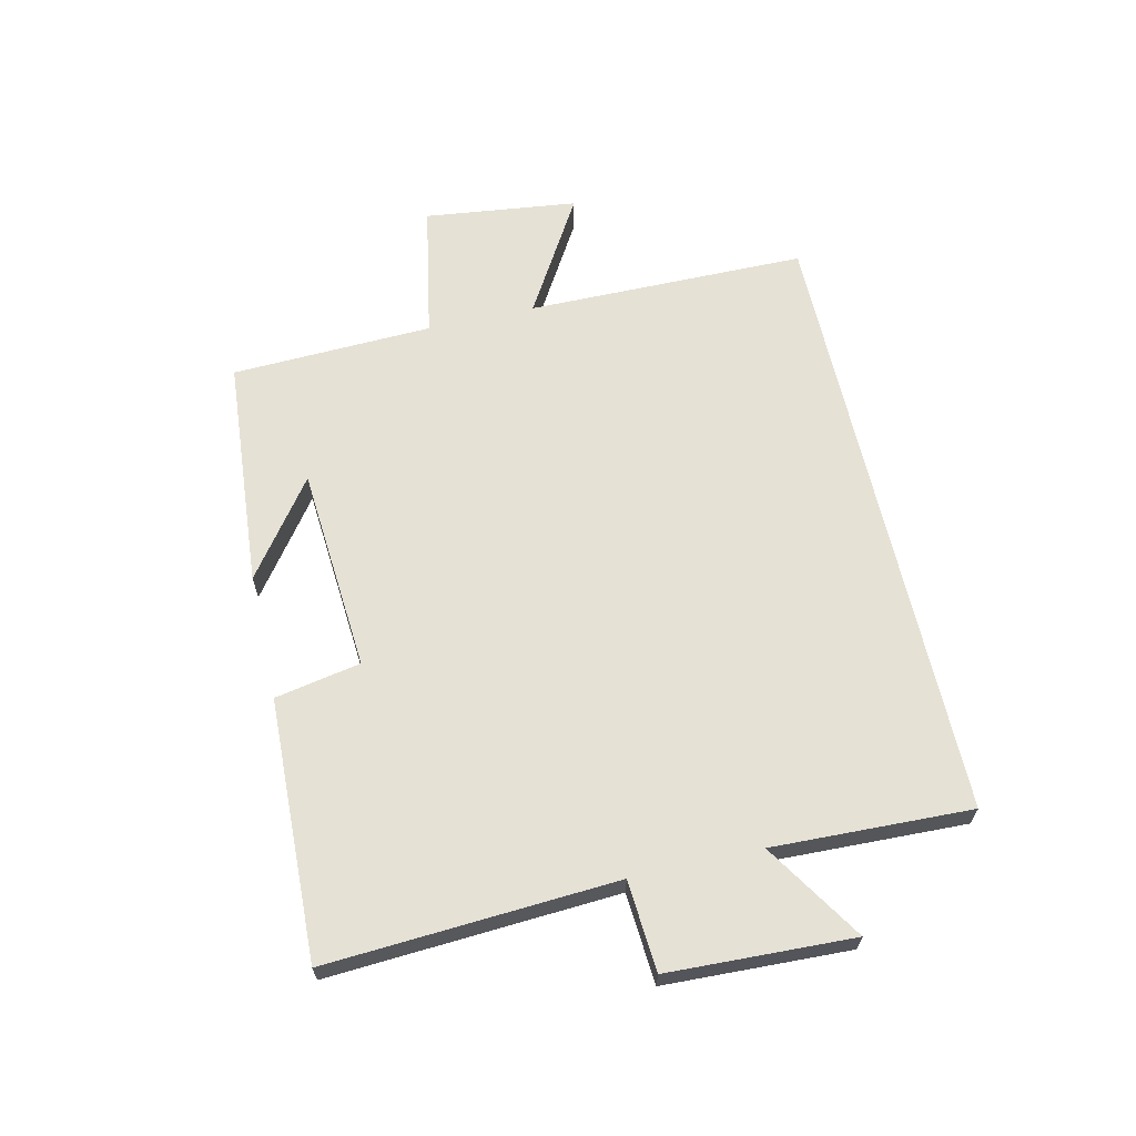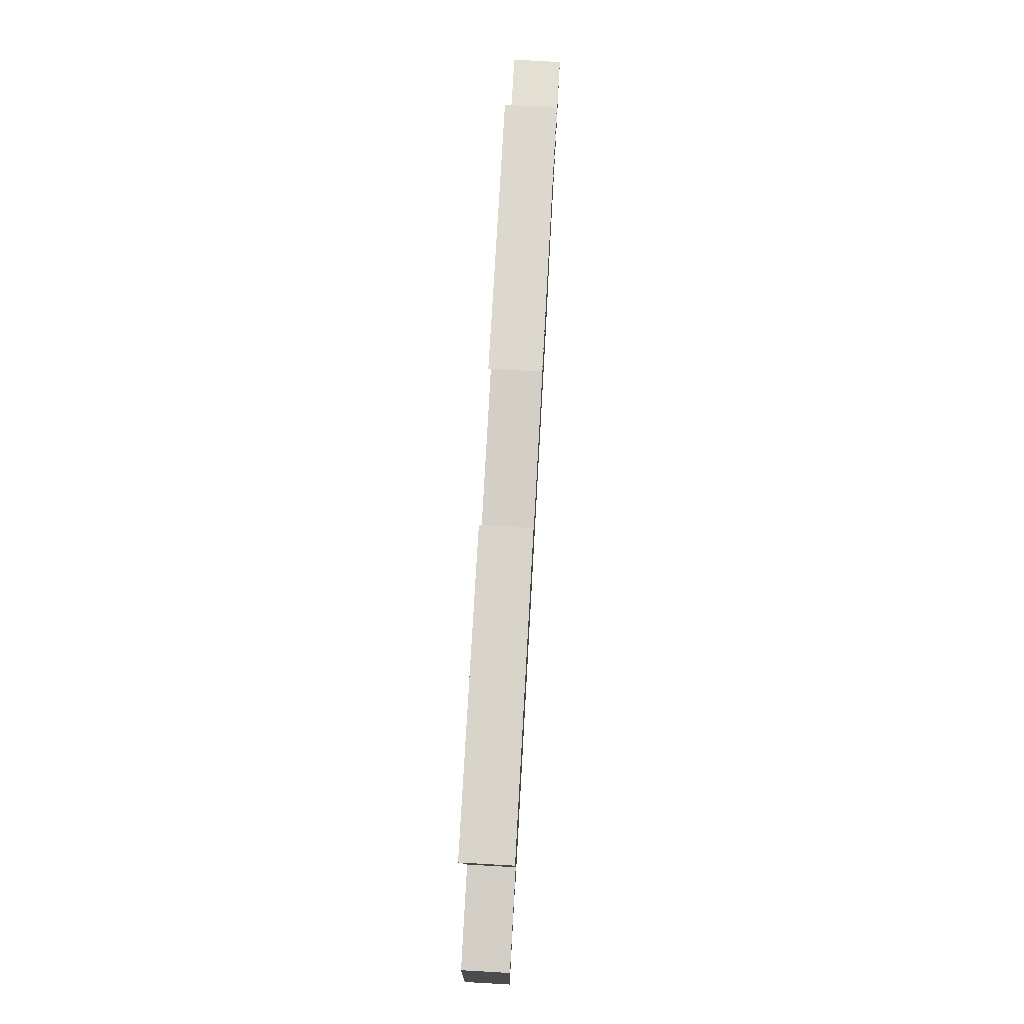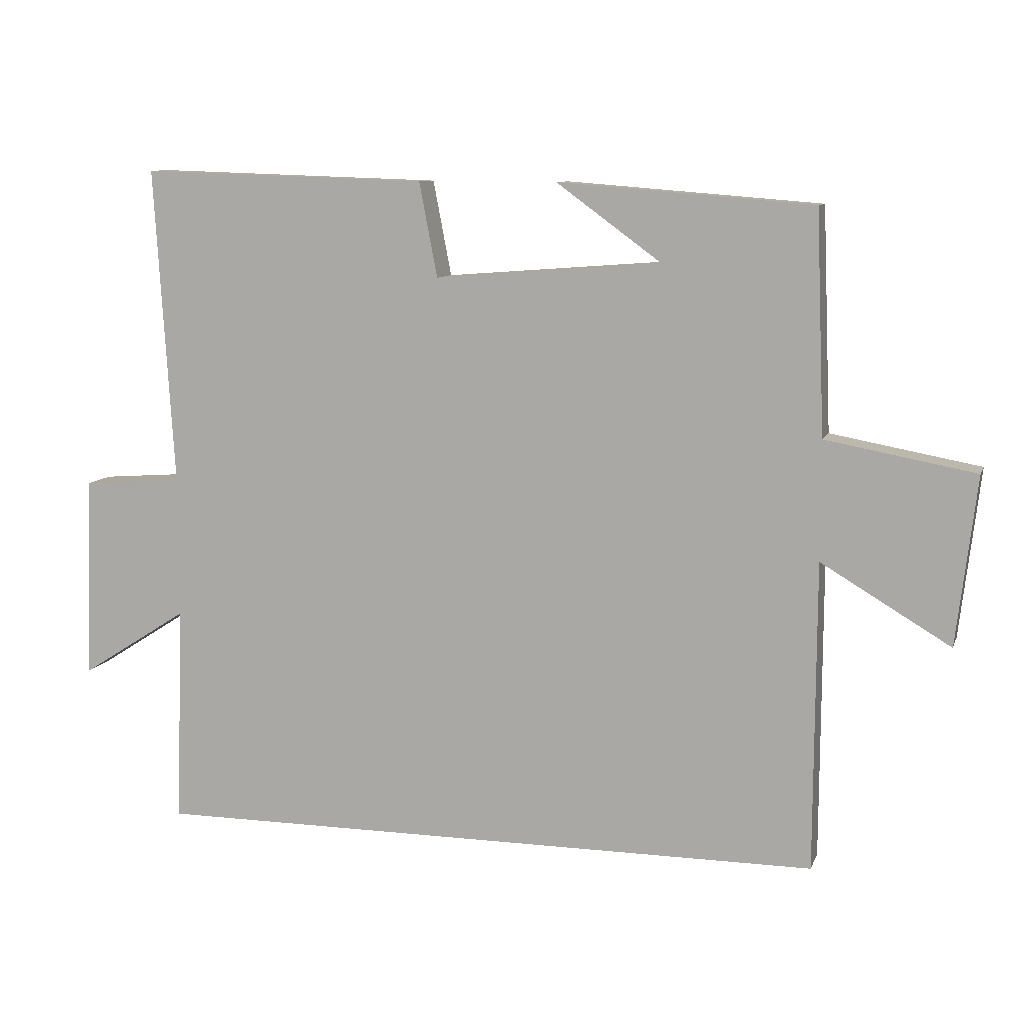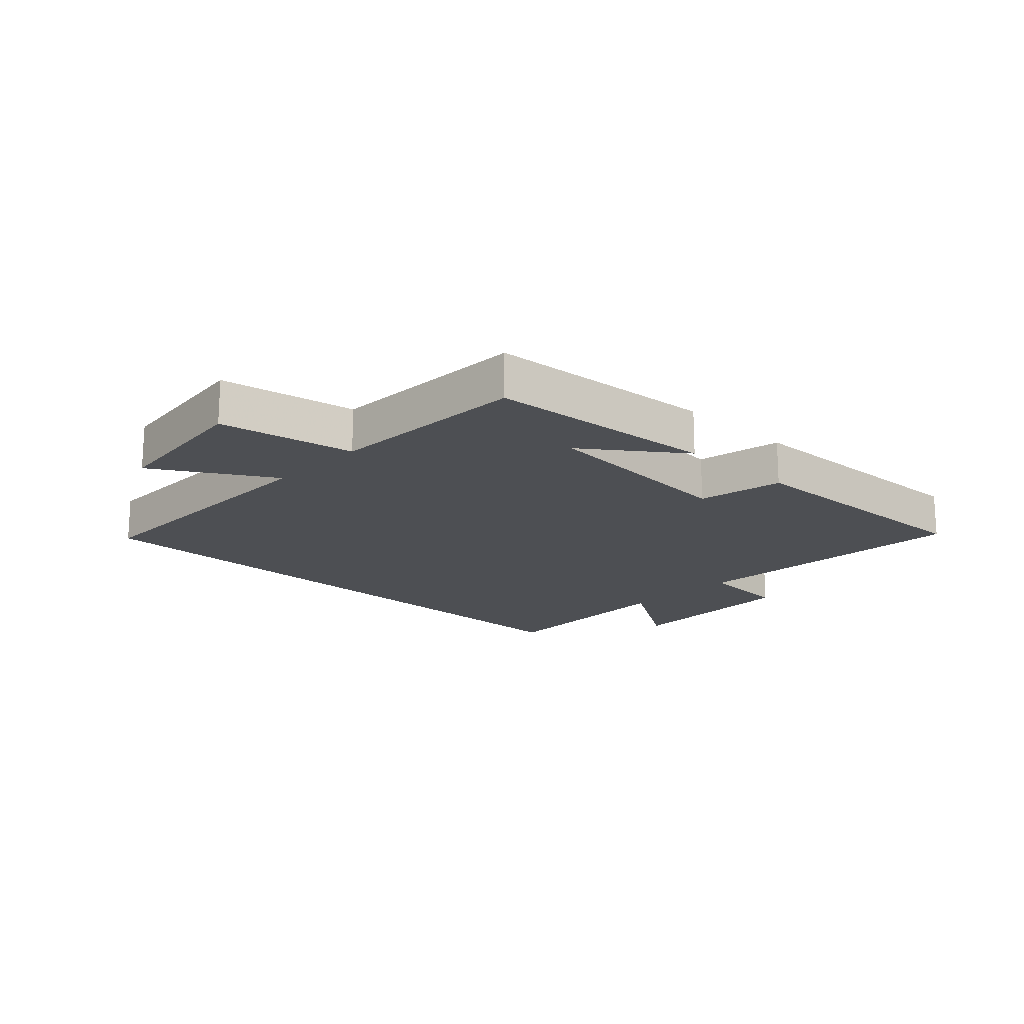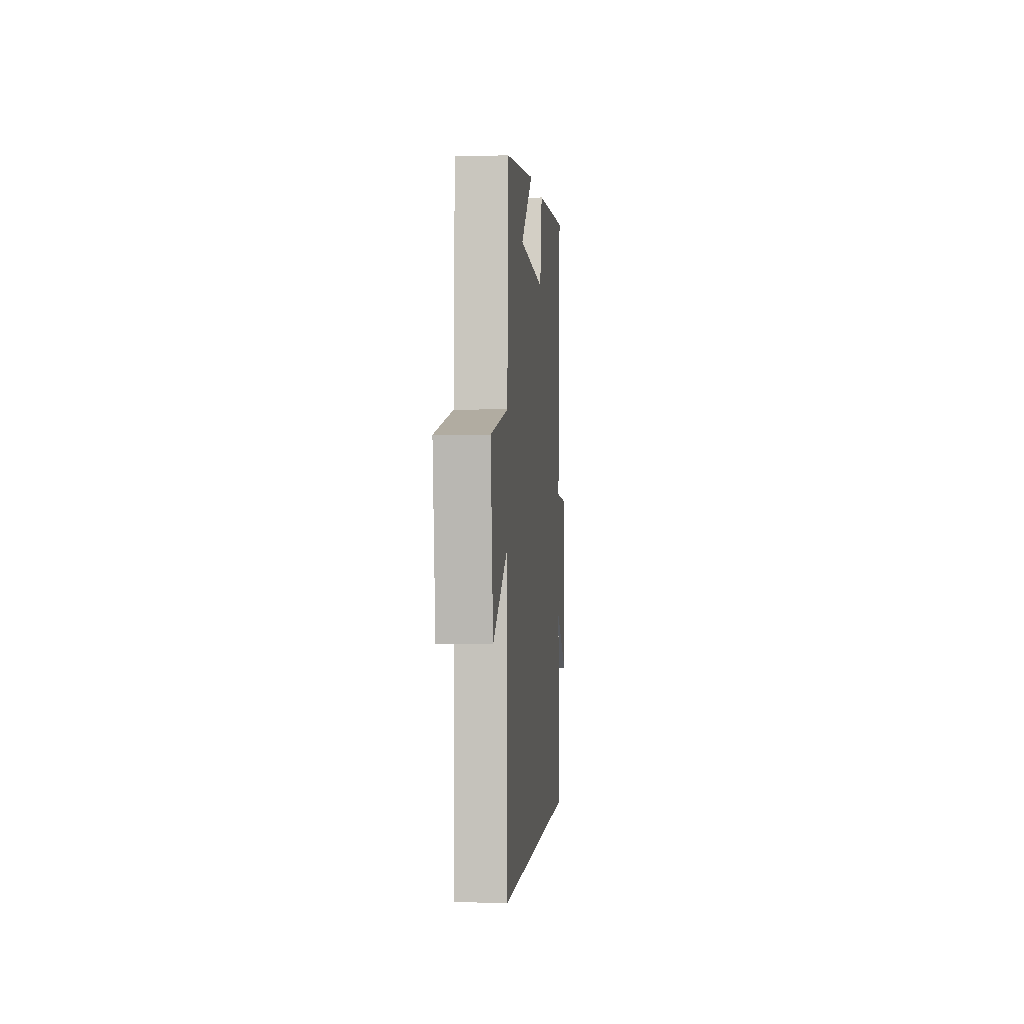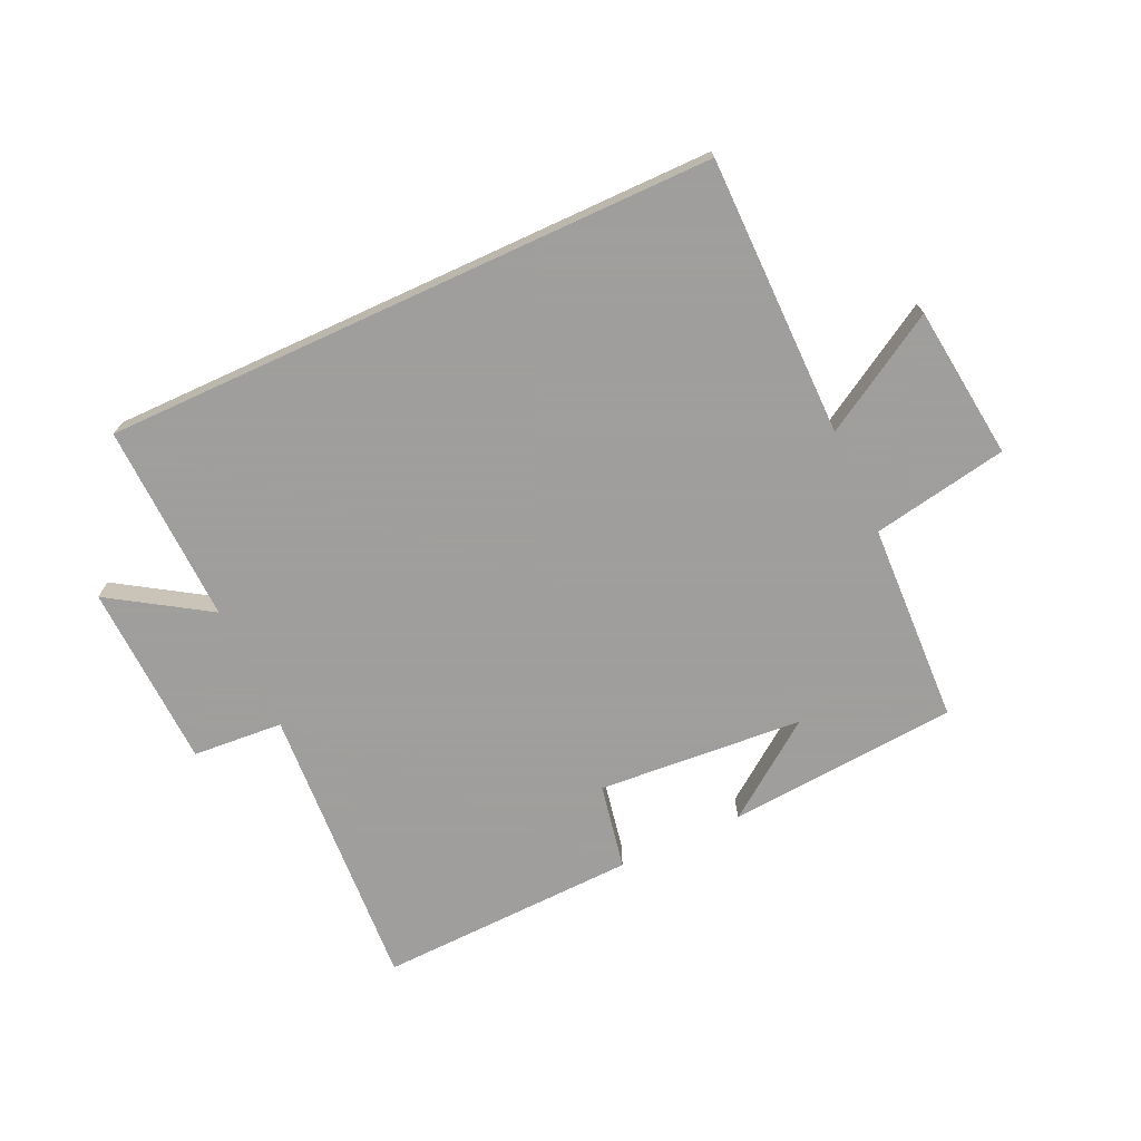
<metadata>
{"format":"obj","ext":"obj","renderer":"f3d","projection":"perspective","resolution":1024,"background":"white","views":[{"elev":64.4,"azim":77.2,"up":"+Y"},{"elev":77.1,"azim":93.2,"up":"+Z"},{"elev":9.6,"azim":-164.5,"up":"+Z"},{"elev":-17.7,"azim":-43.6,"up":"+Y"},{"elev":-0.1,"azim":-85.0,"up":"+Z"},{"elev":-71.1,"azim":-155.3,"up":"+Y"}]}
</metadata>
<code>
v -0.487 0.07 0.47
v -0.107 0.07 0.5
v -0.264 0.07 0.385
v 0.074 0.07 0.359
v 0.101 0.07 0.5
v 0.529 0.07 0.514
v 0.5 0.07 0.039
v 0.649 0.07 0.028
v 0.661 0.07 -0.276
v 0.5 0.07 -0.173
v 0.511 0.07 -0.5
v -0.498 0.07 -0.5
v -0.5 0.07 -0.039
v -0.693 0.07 -0.154
v -0.723 0.07 0.098
v -0.5 0.07 0.139
v -0.487 0 0.47
v -0.107 0 0.5
v -0.264 0 0.385
v 0.074 0 0.359
v 0.101 0 0.5
v 0.529 0 0.514
v 0.5 0 0.039
v 0.649 0 0.028
v 0.661 0 -0.276
v 0.5 0 -0.173
v 0.511 0 -0.5
v -0.498 0 -0.5
v -0.5 0 -0.039
v -0.693 0 -0.154
v -0.723 0 0.098
v -0.5 0 0.139
f 13 14 15 16
f 13 16 1
f 12 13 1
f 11 12 1
f 10 11 1
f 7 8 9 10
f 7 10 1
f 4 5 6 7
f 3 4 7
f 3 7 1
f 1 2 3
f 32 31 30 29
f 17 32 29
f 17 29 28
f 17 28 27
f 17 27 26
f 26 25 24 23
f 17 26 23
f 23 22 21 20
f 23 20 19
f 17 23 19
f 19 18 17
f 1 17 18 2
f 2 18 19 3
f 3 19 20 4
f 4 20 21 5
f 5 21 22 6
f 6 22 23 7
f 7 23 24 8
f 8 24 25 9
f 9 25 26 10
f 10 26 27 11
f 11 27 28 12
f 12 28 29 13
f 13 29 30 14
f 14 30 31 15
f 15 31 32 16
f 16 32 17 1

</code>
